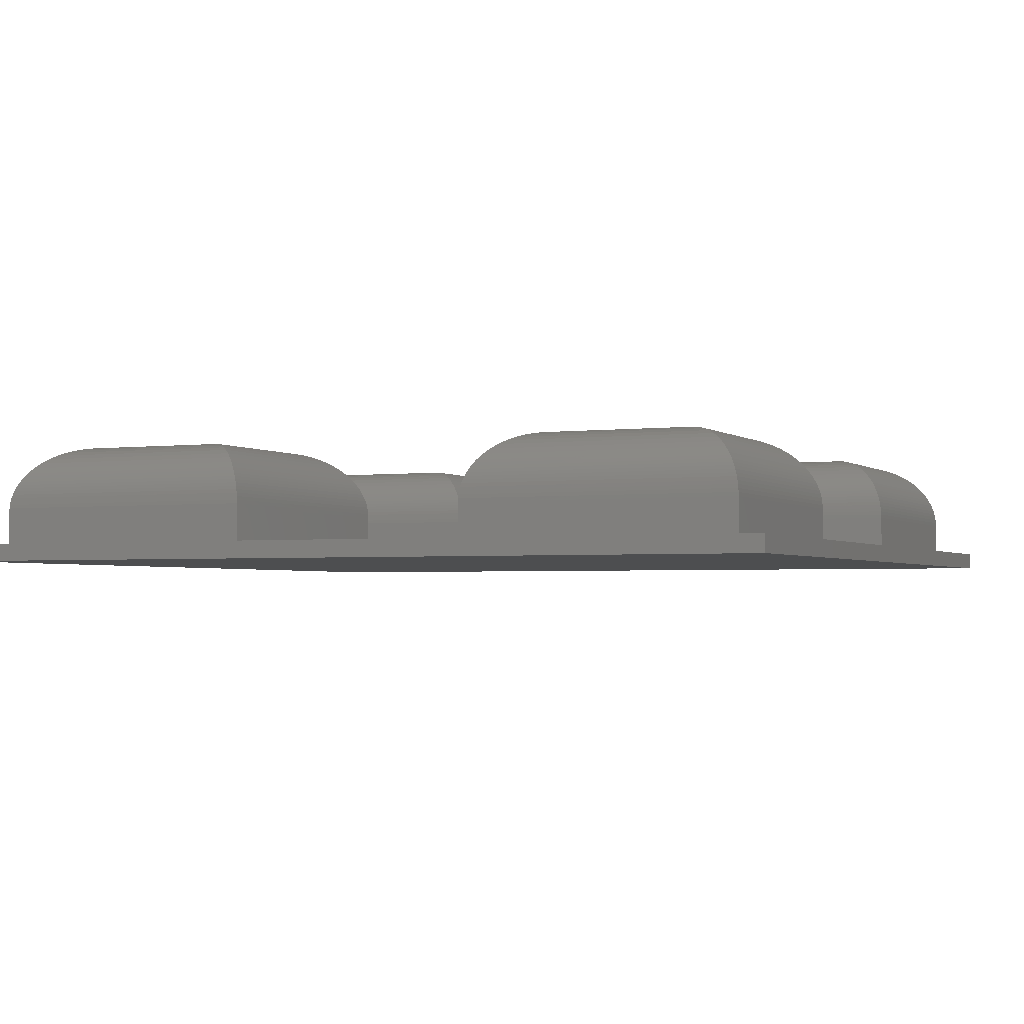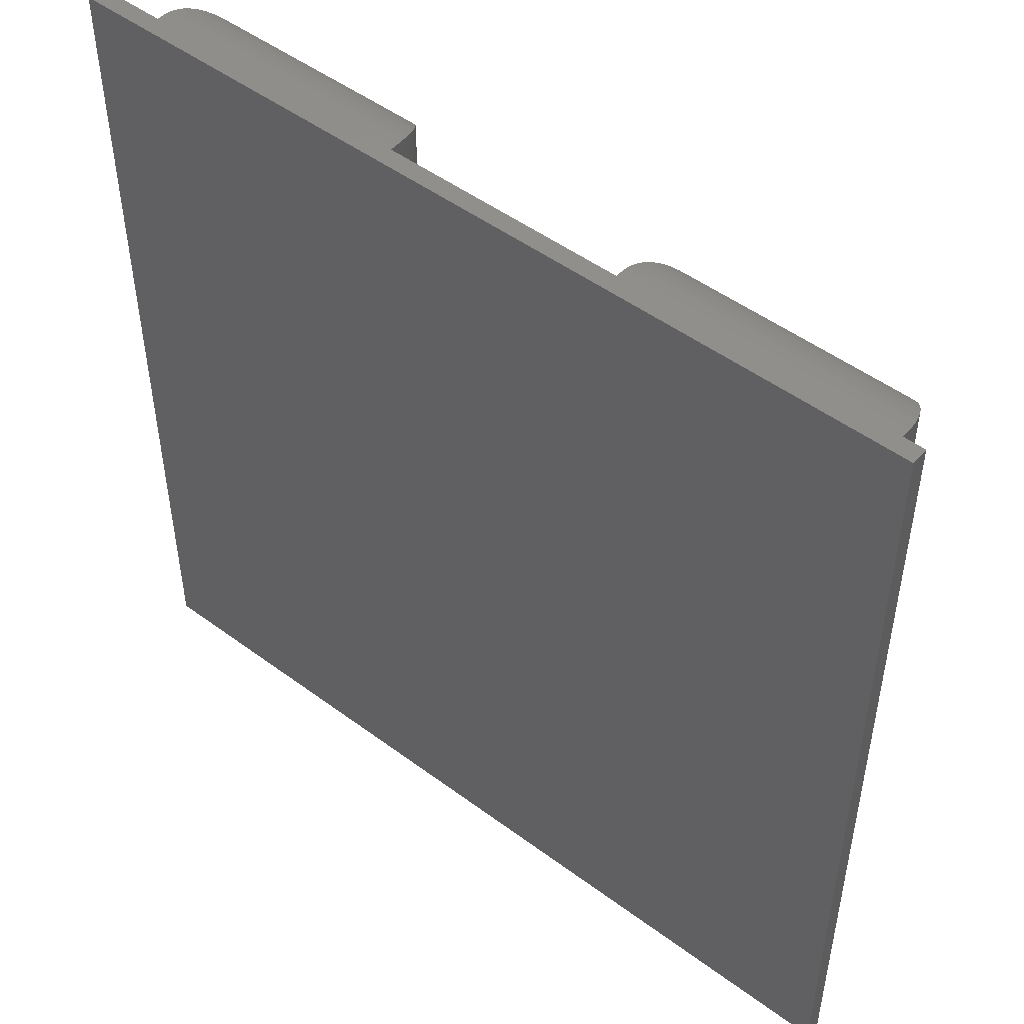
<metadata>
{"format":"stl","ext":"stl","renderer":"f3d","projection":"perspective","resolution":1024,"background":"white","views":[{"elev":-2.5,"azim":-66.0,"up":"+Z"},{"elev":49.6,"azim":-140.7,"up":"+Y"}]}
</metadata>
<code>
# stl→obj: 376 verts, 748 faces
v 8.827 -8.827 2.313
v 8.827 -1.173 2.313
v 8.782 -1.218 2.408
v 8.782 -8.782 2.408
v 8.732 -1.268 2.5
v 8.732 -8.732 2.5
v 8.677 -1.323 2.589
v 8.677 -8.677 2.589
v 8.618 -1.382 2.676
v 8.618 -8.618 2.676
v 8.486 -1.514 2.838
v 8.486 -8.486 2.838
v 8.338 -1.662 2.986
v 8.338 -8.338 2.986
v 8.176 -1.824 3.118
v 8.176 -8.176 3.118
v 8 -2 3.232
v 8 -8 3.232
v 7.813 -2.187 3.327
v 7.813 -7.813 3.327
v 7.618 -2.382 3.402
v 7.618 -7.618 3.402
v 7.416 -2.584 3.456
v 7.416 -7.416 3.456
v 7.209 -2.791 3.489
v 7.209 -7.209 3.489
v 7 -3 3.5
v 7 -7 3.5
v 8.867 -1.133 2.217
v 8.867 -8.867 2.217
v 8.902 -1.098 2.118
v 8.902 -8.902 2.118
v 8.932 -1.068 2.018
v 8.932 -8.932 2.018
v 8.956 -1.044 1.916
v 8.956 -8.956 1.916
v 8.975 -8.975 1.813
v 8.975 -1.025 1.813
v 8.989 -8.989 1.709
v 8.989 -1.011 1.709
v 8.997 -8.997 1.605
v 8.997 -1.003 1.605
v 9 -9 1.5
v 9 -1 1.5
v 1 -1 1.5
v 1.003 -1.003 1.605
v 1.011 -1.011 1.709
v 1.025 -1.025 1.813
v 1.044 -1.044 1.916
v 1.068 -1.068 2.018
v 1.098 -1.098 2.118
v 1.133 -1.133 2.217
v 1.173 -1.173 2.313
v 1.218 -1.218 2.408
v 1.268 -1.268 2.5
v 1.323 -1.323 2.589
v 1.382 -1.382 2.676
v 1.514 -1.514 2.838
v 1.662 -1.662 2.986
v 1.824 -1.824 3.118
v 2 -2 3.232
v 2.187 -2.187 3.327
v 2.382 -2.382 3.402
v 2.584 -2.584 3.456
v 2.791 -2.791 3.489
v 3 -3 3.5
v 3 -7 3.5
v 2.791 -7.209 3.489
v 2.584 -7.416 3.456
v 2.382 -7.618 3.402
v 2.187 -7.813 3.327
v 2 -8 3.232
v 1.824 -8.176 3.118
v 1.662 -8.338 2.986
v 1.514 -8.486 2.838
v 1.382 -8.618 2.676
v 1.323 -8.677 2.589
v 1.268 -8.732 2.5
v 1.218 -8.782 2.408
v 1.173 -8.827 2.313
v 1.133 -8.867 2.217
v 1.098 -8.902 2.118
v 1.068 -8.932 2.018
v 1.044 -8.956 1.916
v 1.025 -8.975 1.813
v 1.011 -8.989 1.709
v 1.003 -8.997 1.605
v 1 -9 1.5
v 24 -9 1.5
v 24 -1 1.5
v 24 -1.003 1.605
v 24 -8.997 1.605
v 23.99 -1.011 1.709
v 23.99 -8.989 1.709
v 23.98 -1.025 1.813
v 23.98 -8.975 1.813
v 23.96 -1.044 1.916
v 23.96 -8.956 1.916
v 23.93 -1.068 2.018
v 23.93 -8.932 2.018
v 23.9 -1.098 2.118
v 23.9 -8.902 2.118
v 23.87 -1.133 2.217
v 23.87 -8.867 2.217
v 23.83 -1.173 2.313
v 23.83 -8.827 2.313
v 23.78 -8.782 2.408
v 23.78 -1.218 2.408
v 23.73 -8.732 2.5
v 23.73 -1.268 2.5
v 23.68 -1.323 2.589
v 23.68 -8.677 2.589
v 23.62 -1.382 2.676
v 23.62 -8.618 2.676
v 23.49 -1.514 2.838
v 23.49 -8.486 2.838
v 23.34 -1.662 2.986
v 23.34 -8.338 2.986
v 23.18 -1.824 3.118
v 23.18 -8.176 3.118
v 23 -2 3.232
v 23 -8 3.232
v 22.81 -2.187 3.327
v 22.81 -7.813 3.327
v 22.62 -2.382 3.402
v 22.62 -7.618 3.402
v 22.42 -2.584 3.456
v 22.42 -7.416 3.456
v 22.21 -2.791 3.489
v 22.21 -7.209 3.489
v 22 -3 3.5
v 22 -7 3.5
v 18 -7 3.5
v 17.79 -7.209 3.489
v 17.58 -7.416 3.456
v 17.38 -7.618 3.402
v 17.19 -7.813 3.327
v 17 -8 3.232
v 16.82 -8.176 3.118
v 16.66 -8.338 2.986
v 16.51 -8.486 2.838
v 16.38 -8.618 2.676
v 16.32 -8.677 2.589
v 16.27 -8.732 2.5
v 16.22 -8.782 2.408
v 16.17 -8.827 2.313
v 16.13 -8.867 2.217
v 16.1 -8.902 2.118
v 16.07 -8.932 2.018
v 16.04 -8.956 1.916
v 16.02 -8.975 1.813
v 16.01 -8.989 1.709
v 16 -8.997 1.605
v 16 -9 1.5
v 7 -22 3.5
v 7 -18 3.5
v 3 -22 3.5
v 3 -18 3.5
v 25 -25 0
v 1.735e-15 -25 0
v 25 0 0
v 0 0 0
v 9 -16 1.5
v 9 -16 0.5
v 1 -16 1.5
v 1 -16 0.5
v 0 0 0.5
v 25 0 0.5
v 1 -24 1.5
v 1 -24 0.5
v 9 -24 1.5
v 9 -24 0.5
v 1 -9 0.5
v 9 -9 0.5
v 1 -1 0.5
v 9 -1 0.5
v 25 -25 0.5
v 1.735e-15 -25 0.5
v 24 -1 0.5
v 16 -1 1.5
v 16 -1 0.5
v 16 -9 0.5
v 24 -9 0.5
v 18 -3 3.5
v 24 -24 1.5
v 24 -24 0.5
v 24 -16 1.5
v 24 -16 0.5
v 16 -16 1.5
v 16 -16 0.5
v 16 -24 1.5
v 16 -24 0.5
v 22 -22 3.5
v 22 -18 3.5
v 18 -22 3.5
v 18 -18 3.5
v 16 -24 1.605
v 16 -16 1.605
v 16.01 -23.99 1.709
v 16.01 -16.01 1.709
v 16.02 -16.02 1.813
v 16.02 -23.98 1.813
v 16.04 -16.04 1.916
v 16.04 -23.96 1.916
v 16.07 -16.07 2.018
v 16.07 -23.93 2.018
v 16.1 -16.1 2.118
v 16.1 -23.9 2.118
v 16.13 -23.87 2.217
v 16.13 -16.13 2.217
v 16.17 -23.83 2.313
v 16.17 -16.17 2.313
v 16.22 -16.22 2.408
v 16.22 -23.78 2.408
v 16.27 -16.27 2.5
v 16.27 -23.73 2.5
v 16.32 -23.68 2.589
v 16.32 -16.32 2.589
v 16.38 -23.62 2.676
v 16.38 -16.38 2.676
v 16.51 -23.49 2.838
v 16.51 -16.51 2.838
v 16.66 -23.34 2.986
v 16.66 -16.66 2.986
v 16.82 -23.18 3.118
v 16.82 -16.82 3.118
v 17 -23 3.232
v 17 -17 3.232
v 17.19 -22.81 3.327
v 17.19 -17.19 3.327
v 17.38 -22.62 3.402
v 17.38 -17.38 3.402
v 17.58 -22.42 3.456
v 17.58 -17.58 3.456
v 17.79 -22.21 3.489
v 17.79 -17.79 3.489
v 24 -16 1.605
v 23.99 -16.01 1.709
v 23.98 -16.02 1.813
v 23.96 -16.04 1.916
v 23.93 -16.07 2.018
v 23.9 -16.1 2.118
v 23.87 -16.13 2.217
v 23.83 -16.17 2.313
v 23.78 -16.22 2.408
v 23.73 -16.27 2.5
v 23.68 -16.32 2.589
v 23.62 -16.38 2.676
v 23.49 -16.51 2.838
v 23.34 -16.66 2.986
v 23.18 -16.82 3.118
v 23 -17 3.232
v 22.81 -17.19 3.327
v 22.62 -17.38 3.402
v 22.42 -17.58 3.456
v 22.21 -17.79 3.489
v 22.21 -22.21 3.489
v 22.42 -22.42 3.456
v 22.62 -22.62 3.402
v 22.81 -22.81 3.327
v 23 -23 3.232
v 23.18 -23.18 3.118
v 23.34 -23.34 2.986
v 23.49 -23.49 2.838
v 23.62 -23.62 2.676
v 23.68 -23.68 2.589
v 23.73 -23.73 2.5
v 23.78 -23.78 2.408
v 23.83 -23.83 2.313
v 23.87 -23.87 2.217
v 23.9 -23.9 2.118
v 23.93 -23.93 2.018
v 23.96 -23.96 1.916
v 23.98 -23.98 1.813
v 23.99 -23.99 1.709
v 24 -24 1.605
v 1.003 -24 1.605
v 1.003 -16 1.605
v 1.011 -23.99 1.709
v 1.011 -16.01 1.709
v 1.025 -16.02 1.813
v 1.025 -23.98 1.813
v 1.044 -16.04 1.916
v 1.044 -23.96 1.916
v 1.068 -16.07 2.018
v 1.068 -23.93 2.018
v 1.098 -16.1 2.118
v 1.098 -23.9 2.118
v 1.133 -23.87 2.217
v 1.133 -16.13 2.217
v 1.173 -23.83 2.313
v 1.173 -16.17 2.313
v 1.218 -16.22 2.408
v 1.218 -23.78 2.408
v 1.268 -16.27 2.5
v 1.268 -23.73 2.5
v 1.323 -23.68 2.589
v 1.323 -16.32 2.589
v 1.382 -23.62 2.676
v 1.382 -16.38 2.676
v 1.514 -23.49 2.838
v 1.514 -16.51 2.838
v 1.662 -23.34 2.986
v 1.662 -16.66 2.986
v 1.824 -23.18 3.118
v 1.824 -16.82 3.118
v 2 -23 3.232
v 2 -17 3.232
v 2.187 -22.81 3.327
v 2.187 -17.19 3.327
v 2.382 -22.62 3.402
v 2.382 -17.38 3.402
v 2.584 -22.42 3.456
v 2.584 -17.58 3.456
v 2.791 -22.21 3.489
v 2.791 -17.79 3.489
v 8.997 -16 1.605
v 8.989 -16.01 1.709
v 8.975 -16.02 1.813
v 8.956 -16.04 1.916
v 8.932 -16.07 2.018
v 8.902 -16.1 2.118
v 8.867 -16.13 2.217
v 8.827 -16.17 2.313
v 8.782 -16.22 2.408
v 8.732 -16.27 2.5
v 8.677 -16.32 2.589
v 8.618 -16.38 2.676
v 8.486 -16.51 2.838
v 8.338 -16.66 2.986
v 8.176 -16.82 3.118
v 8 -17 3.232
v 7.813 -17.19 3.327
v 7.618 -17.38 3.402
v 7.416 -17.58 3.456
v 7.209 -17.79 3.489
v 8.486 -23.49 2.838
v 8.338 -23.34 2.986
v 8.176 -23.18 3.118
v 8 -23 3.232
v 7.813 -22.81 3.327
v 7.618 -22.62 3.402
v 7.416 -22.42 3.456
v 7.209 -22.21 3.489
v 8.997 -24 1.605
v 8.989 -23.99 1.709
v 8.975 -23.98 1.813
v 8.956 -23.96 1.916
v 8.932 -23.93 2.018
v 8.902 -23.9 2.118
v 8.867 -23.87 2.217
v 8.827 -23.83 2.313
v 8.782 -23.78 2.408
v 8.732 -23.73 2.5
v 8.677 -23.68 2.589
v 8.618 -23.62 2.676
v 16 -1.003 1.605
v 16.01 -1.011 1.709
v 16.02 -1.025 1.813
v 16.04 -1.044 1.916
v 16.07 -1.068 2.018
v 16.1 -1.098 2.118
v 16.13 -1.133 2.217
v 16.17 -1.173 2.313
v 16.22 -1.218 2.408
v 16.27 -1.268 2.5
v 16.32 -1.323 2.589
v 16.38 -1.382 2.676
v 16.51 -1.514 2.838
v 16.66 -1.662 2.986
v 16.82 -1.824 3.118
v 17 -2 3.232
v 17.19 -2.187 3.327
v 17.38 -2.382 3.402
v 17.58 -2.584 3.456
v 17.79 -2.791 3.489
f 1 2 3
f 1 3 4
f 3 5 4
f 4 5 6
f 5 7 6
f 6 7 8
f 7 9 8
f 8 9 10
f 9 11 10
f 10 11 12
f 11 13 12
f 12 13 14
f 13 15 14
f 14 15 16
f 15 17 16
f 16 17 18
f 17 19 18
f 18 19 20
f 19 21 20
f 20 21 22
f 21 23 22
f 22 23 24
f 23 25 24
f 24 25 26
f 25 27 26
f 26 27 28
f 2 1 29
f 1 30 29
f 29 30 31
f 30 32 31
f 31 32 33
f 32 34 33
f 33 34 35
f 34 36 35
f 36 37 35
f 35 37 38
f 37 39 38
f 38 39 40
f 39 41 40
f 40 41 42
f 41 43 42
f 42 43 44
f 44 45 46
f 44 46 42
f 46 47 42
f 42 47 40
f 47 48 40
f 40 48 38
f 48 49 38
f 38 49 35
f 35 49 33
f 49 50 33
f 33 50 31
f 50 51 31
f 51 52 31
f 31 52 29
f 52 53 29
f 29 53 2
f 53 54 2
f 2 54 3
f 54 55 3
f 3 55 5
f 55 56 5
f 5 56 7
f 56 57 7
f 7 57 9
f 57 58 9
f 9 58 11
f 58 59 11
f 11 59 13
f 59 60 13
f 13 60 15
f 60 61 15
f 15 61 17
f 61 62 17
f 17 62 19
f 62 63 19
f 19 63 21
f 63 64 21
f 21 64 23
f 64 65 23
f 23 65 25
f 65 66 25
f 25 66 27
f 28 67 68
f 28 68 26
f 68 69 26
f 26 69 24
f 69 70 24
f 24 70 22
f 70 71 22
f 22 71 20
f 71 72 20
f 20 72 18
f 72 73 18
f 18 73 16
f 73 74 16
f 16 74 14
f 74 75 14
f 14 75 12
f 75 76 12
f 12 76 10
f 10 76 8
f 76 77 8
f 8 77 6
f 77 78 6
f 78 79 6
f 6 79 4
f 79 80 4
f 4 80 1
f 1 80 30
f 80 81 30
f 30 81 32
f 81 82 32
f 32 82 34
f 82 83 34
f 34 83 36
f 83 84 36
f 36 84 37
f 84 85 37
f 37 85 39
f 85 86 39
f 86 87 39
f 39 87 41
f 87 88 41
f 41 88 43
f 49 84 83
f 49 83 50
f 83 82 50
f 50 82 51
f 82 81 51
f 51 81 52
f 81 80 52
f 52 80 53
f 80 79 53
f 53 79 54
f 79 78 54
f 54 78 55
f 78 77 55
f 55 77 56
f 77 76 56
f 56 76 57
f 76 75 57
f 57 75 58
f 75 74 58
f 58 74 59
f 74 73 59
f 59 73 60
f 73 72 60
f 60 72 61
f 72 71 61
f 61 71 62
f 71 70 62
f 62 70 63
f 70 69 63
f 63 69 64
f 69 68 64
f 64 68 65
f 68 67 65
f 65 67 66
f 84 49 85
f 49 48 85
f 85 48 86
f 48 47 86
f 47 46 86
f 86 46 87
f 46 45 87
f 87 45 88
f 89 90 91
f 89 91 92
f 91 93 92
f 92 93 94
f 93 95 94
f 94 95 96
f 95 97 96
f 96 97 98
f 97 99 98
f 98 99 100
f 99 101 100
f 100 101 102
f 101 103 102
f 102 103 104
f 103 105 104
f 104 105 106
f 106 105 107
f 105 108 107
f 107 108 109
f 108 110 109
f 110 111 109
f 109 111 112
f 111 113 112
f 112 113 114
f 113 115 114
f 114 115 116
f 115 117 116
f 116 117 118
f 117 119 118
f 118 119 120
f 119 121 120
f 120 121 122
f 121 123 122
f 122 123 124
f 123 125 124
f 124 125 126
f 125 127 126
f 126 127 128
f 127 129 128
f 128 129 130
f 129 131 130
f 130 131 132
f 132 133 134
f 132 134 130
f 134 135 130
f 130 135 128
f 135 136 128
f 128 136 126
f 136 137 126
f 126 137 124
f 137 138 124
f 124 138 122
f 138 139 122
f 122 139 120
f 139 140 120
f 120 140 118
f 140 141 118
f 118 141 116
f 141 142 116
f 116 142 114
f 114 142 112
f 142 143 112
f 112 143 109
f 143 144 109
f 109 144 107
f 144 145 107
f 107 145 106
f 145 146 106
f 106 146 104
f 146 147 104
f 104 147 102
f 147 148 102
f 148 149 102
f 102 149 100
f 149 150 100
f 100 150 98
f 98 150 96
f 150 151 96
f 96 151 94
f 151 152 94
f 152 153 94
f 94 153 92
f 153 154 92
f 92 154 89
f 155 156 157
f 156 158 157
f 159 160 161
f 160 162 161
f 163 164 165
f 164 166 165
f 167 168 162
f 168 161 162
f 169 170 171
f 170 172 171
f 27 66 28
f 66 67 28
f 88 173 43
f 173 174 43
f 45 175 88
f 175 173 88
f 43 174 44
f 174 176 44
f 165 166 169
f 166 170 169
f 177 178 159
f 178 160 159
f 44 176 45
f 176 175 45
f 178 167 160
f 167 162 160
f 171 172 163
f 172 164 163
f 168 177 161
f 177 159 161
f 90 179 180
f 179 181 180
f 180 181 154
f 181 182 154
f 154 182 89
f 182 183 89
f 89 183 90
f 183 179 90
f 132 131 133
f 131 184 133
f 185 186 187
f 186 188 187
f 187 188 189
f 188 190 189
f 189 190 191
f 190 192 191
f 191 192 185
f 192 186 185
f 193 194 195
f 194 196 195
f 189 191 197
f 189 197 198
f 197 199 198
f 198 199 200
f 200 199 201
f 199 202 201
f 201 202 203
f 202 204 203
f 203 204 205
f 204 206 205
f 205 206 207
f 206 208 207
f 208 209 207
f 207 209 210
f 209 211 210
f 210 211 212
f 212 211 213
f 211 214 213
f 213 214 215
f 214 216 215
f 216 217 215
f 215 217 218
f 217 219 218
f 218 219 220
f 219 221 220
f 220 221 222
f 221 223 222
f 222 223 224
f 223 225 224
f 224 225 226
f 225 227 226
f 226 227 228
f 227 229 228
f 228 229 230
f 229 231 230
f 230 231 232
f 231 233 232
f 232 233 234
f 233 235 234
f 234 235 236
f 235 195 236
f 236 195 196
f 187 189 237
f 189 198 237
f 237 198 238
f 198 200 238
f 200 201 238
f 238 201 239
f 201 203 239
f 239 203 240
f 240 203 241
f 203 205 241
f 241 205 242
f 205 207 242
f 242 207 243
f 207 210 243
f 243 210 244
f 210 212 244
f 212 213 244
f 244 213 245
f 213 215 245
f 245 215 246
f 215 218 246
f 246 218 247
f 218 220 247
f 247 220 248
f 220 222 248
f 248 222 249
f 222 224 249
f 249 224 250
f 224 226 250
f 250 226 251
f 226 228 251
f 251 228 252
f 228 230 252
f 252 230 253
f 230 232 253
f 253 232 254
f 232 234 254
f 254 234 255
f 234 236 255
f 255 236 256
f 236 196 256
f 256 196 194
f 193 195 235
f 193 235 257
f 235 233 257
f 257 233 258
f 233 231 258
f 258 231 259
f 231 229 259
f 259 229 260
f 229 227 260
f 260 227 261
f 227 225 261
f 261 225 262
f 225 223 262
f 262 223 263
f 223 221 263
f 263 221 264
f 221 219 264
f 264 219 265
f 265 219 266
f 219 217 266
f 266 217 267
f 217 216 267
f 267 216 268
f 216 214 268
f 268 214 269
f 214 211 269
f 269 211 270
f 211 209 270
f 270 209 271
f 209 208 271
f 208 206 271
f 271 206 272
f 206 204 272
f 272 204 273
f 273 204 274
f 204 202 274
f 274 202 275
f 202 199 275
f 199 197 275
f 275 197 276
f 197 191 276
f 276 191 185
f 185 187 276
f 187 237 276
f 276 237 275
f 237 238 275
f 238 239 275
f 275 239 274
f 239 240 274
f 274 240 273
f 240 241 273
f 273 241 272
f 241 242 272
f 272 242 271
f 242 243 271
f 271 243 270
f 243 244 270
f 270 244 269
f 244 245 269
f 269 245 268
f 245 246 268
f 268 246 267
f 246 247 267
f 267 247 266
f 247 248 266
f 266 248 265
f 248 249 265
f 265 249 264
f 249 250 264
f 264 250 263
f 250 251 263
f 263 251 262
f 251 252 262
f 262 252 261
f 252 253 261
f 261 253 260
f 253 254 260
f 260 254 259
f 254 255 259
f 259 255 258
f 255 256 258
f 258 256 257
f 256 194 257
f 257 194 193
f 190 164 192
f 164 172 192
f 183 188 168
f 168 188 177
f 188 186 177
f 186 192 177
f 177 192 178
f 192 172 178
f 178 172 170
f 166 174 173
f 176 168 167
f 170 166 178
f 166 173 178
f 178 173 167
f 173 175 167
f 167 175 176
f 182 164 183
f 164 190 183
f 183 190 188
f 166 164 174
f 164 182 174
f 174 182 176
f 182 181 176
f 176 181 168
f 181 179 168
f 168 179 183
f 165 169 277
f 165 277 278
f 277 279 278
f 278 279 280
f 280 279 281
f 279 282 281
f 281 282 283
f 282 284 283
f 283 284 285
f 284 286 285
f 285 286 287
f 286 288 287
f 288 289 287
f 287 289 290
f 289 291 290
f 290 291 292
f 292 291 293
f 291 294 293
f 293 294 295
f 294 296 295
f 296 297 295
f 295 297 298
f 297 299 298
f 298 299 300
f 299 301 300
f 300 301 302
f 301 303 302
f 302 303 304
f 303 305 304
f 304 305 306
f 305 307 306
f 306 307 308
f 307 309 308
f 308 309 310
f 309 311 310
f 310 311 312
f 311 313 312
f 312 313 314
f 313 315 314
f 314 315 316
f 315 157 316
f 316 157 158
f 163 165 317
f 165 278 317
f 317 278 318
f 278 280 318
f 318 280 319
f 280 281 319
f 319 281 320
f 281 283 320
f 320 283 321
f 283 285 321
f 321 285 322
f 285 287 322
f 322 287 323
f 287 290 323
f 323 290 324
f 290 292 324
f 324 292 325
f 292 293 325
f 325 293 326
f 293 295 326
f 295 298 326
f 326 298 327
f 298 300 327
f 327 300 328
f 300 302 328
f 328 302 329
f 302 304 329
f 329 304 330
f 304 306 330
f 330 306 331
f 306 308 331
f 331 308 332
f 308 310 332
f 332 310 333
f 310 312 333
f 333 312 334
f 312 314 334
f 334 314 335
f 314 316 335
f 335 316 336
f 316 158 336
f 336 158 156
f 299 337 301
f 337 338 301
f 301 338 303
f 338 339 303
f 303 339 305
f 339 340 305
f 305 340 307
f 340 341 307
f 307 341 309
f 341 342 309
f 309 342 311
f 342 343 311
f 311 343 313
f 343 344 313
f 313 344 315
f 344 155 315
f 315 155 157
f 169 171 277
f 171 345 277
f 277 345 279
f 345 346 279
f 279 346 282
f 346 347 282
f 282 347 284
f 347 348 284
f 284 348 286
f 348 349 286
f 286 349 288
f 349 350 288
f 288 350 289
f 350 351 289
f 289 351 291
f 351 352 291
f 291 352 294
f 352 353 294
f 294 353 296
f 353 354 296
f 296 354 297
f 354 355 297
f 297 355 299
f 355 356 299
f 299 356 337
f 171 163 345
f 163 317 345
f 345 317 346
f 317 318 346
f 318 319 346
f 346 319 347
f 319 320 347
f 347 320 348
f 320 321 348
f 348 321 349
f 321 322 349
f 349 322 350
f 350 322 351
f 322 323 351
f 351 323 352
f 323 324 352
f 324 325 352
f 352 325 353
f 325 326 353
f 353 326 354
f 326 327 354
f 354 327 355
f 327 328 355
f 355 328 356
f 328 329 356
f 356 329 337
f 329 330 337
f 337 330 338
f 330 331 338
f 338 331 339
f 331 332 339
f 339 332 340
f 332 333 340
f 340 333 341
f 333 334 341
f 341 334 342
f 334 335 342
f 342 335 343
f 335 336 343
f 343 336 344
f 336 156 344
f 344 156 155
f 180 154 357
f 154 153 357
f 357 153 358
f 153 152 358
f 358 152 359
f 152 151 359
f 359 151 360
f 151 150 360
f 150 149 360
f 360 149 361
f 149 148 361
f 361 148 362
f 148 147 362
f 362 147 363
f 147 146 363
f 363 146 364
f 364 146 365
f 146 145 365
f 365 145 366
f 145 144 366
f 144 143 366
f 366 143 367
f 143 142 367
f 367 142 368
f 142 141 368
f 368 141 369
f 141 140 369
f 369 140 370
f 140 139 370
f 370 139 371
f 139 138 371
f 371 138 372
f 138 137 372
f 372 137 373
f 137 136 373
f 373 136 374
f 136 135 374
f 374 135 375
f 135 134 375
f 375 134 376
f 134 133 376
f 376 133 184
f 90 180 91
f 180 357 91
f 91 357 93
f 357 358 93
f 358 359 93
f 93 359 95
f 359 360 95
f 95 360 97
f 360 361 97
f 97 361 99
f 361 362 99
f 99 362 101
f 101 362 103
f 362 363 103
f 103 363 105
f 363 364 105
f 105 364 108
f 364 365 108
f 108 365 110
f 365 366 110
f 366 367 110
f 110 367 111
f 367 368 111
f 111 368 113
f 368 369 113
f 113 369 115
f 369 370 115
f 115 370 117
f 370 371 117
f 117 371 119
f 371 372 119
f 119 372 121
f 372 373 121
f 121 373 123
f 373 374 123
f 123 374 125
f 374 375 125
f 125 375 127
f 375 376 127
f 127 376 129
f 376 184 129
f 129 184 131

</code>
